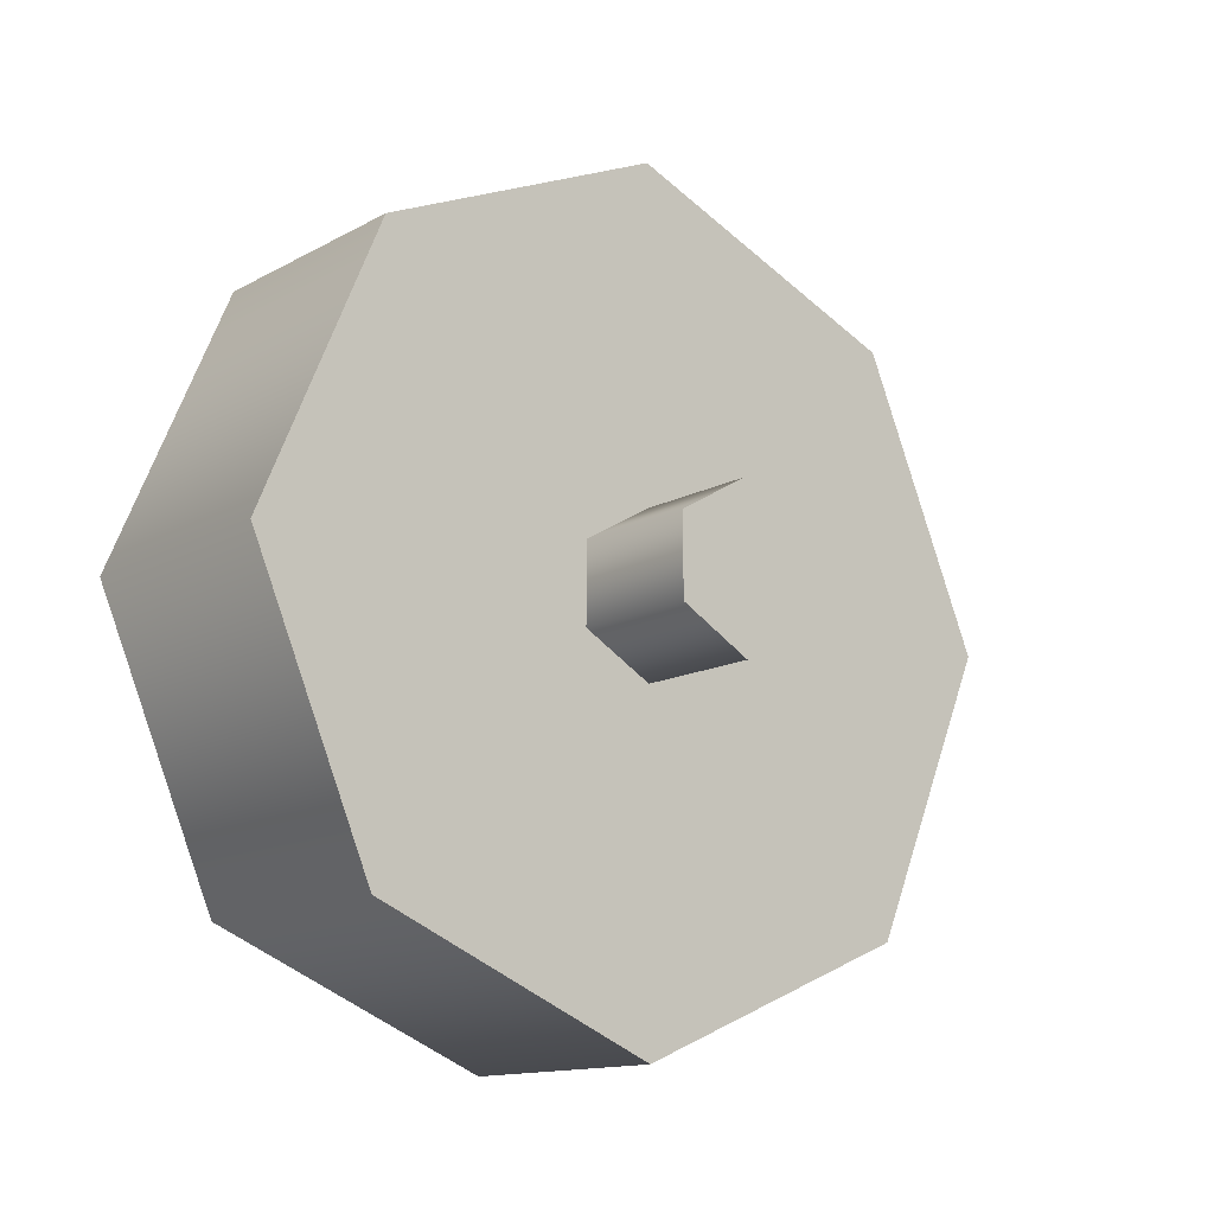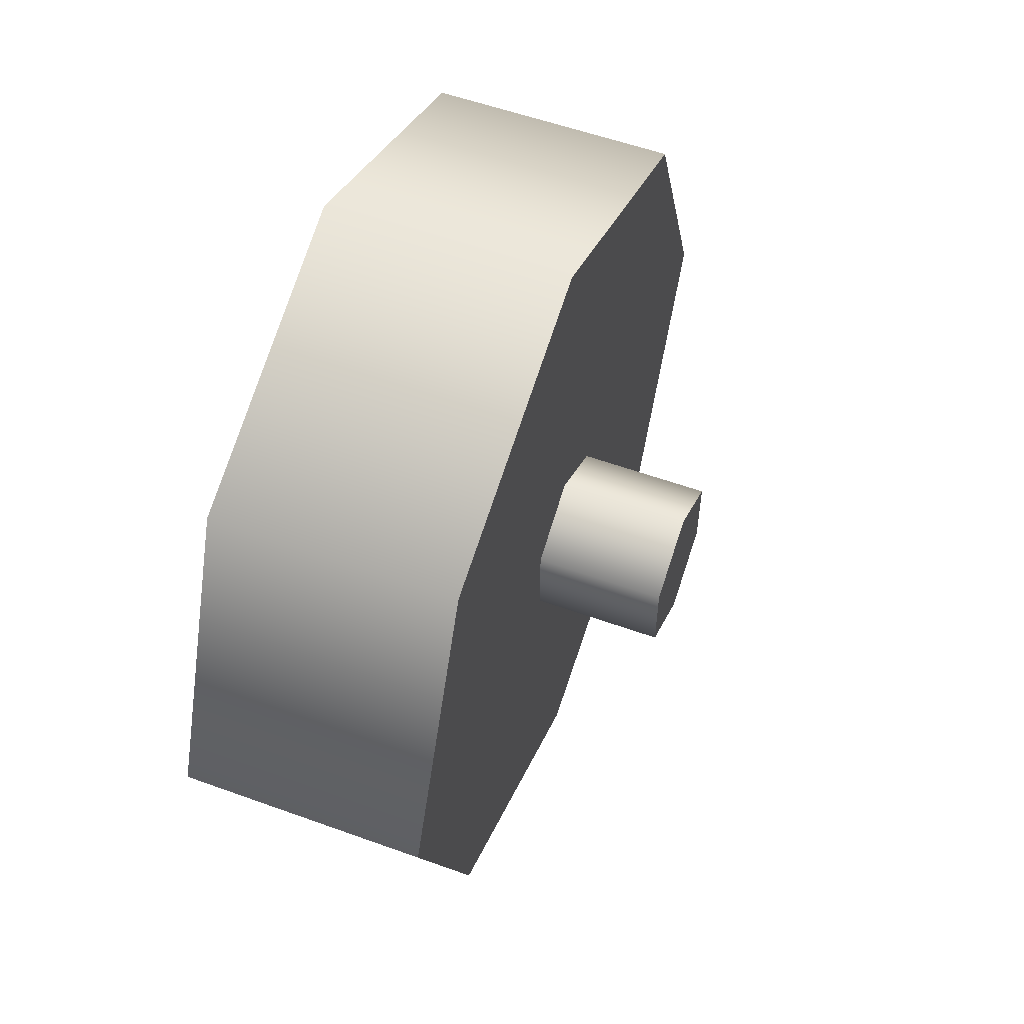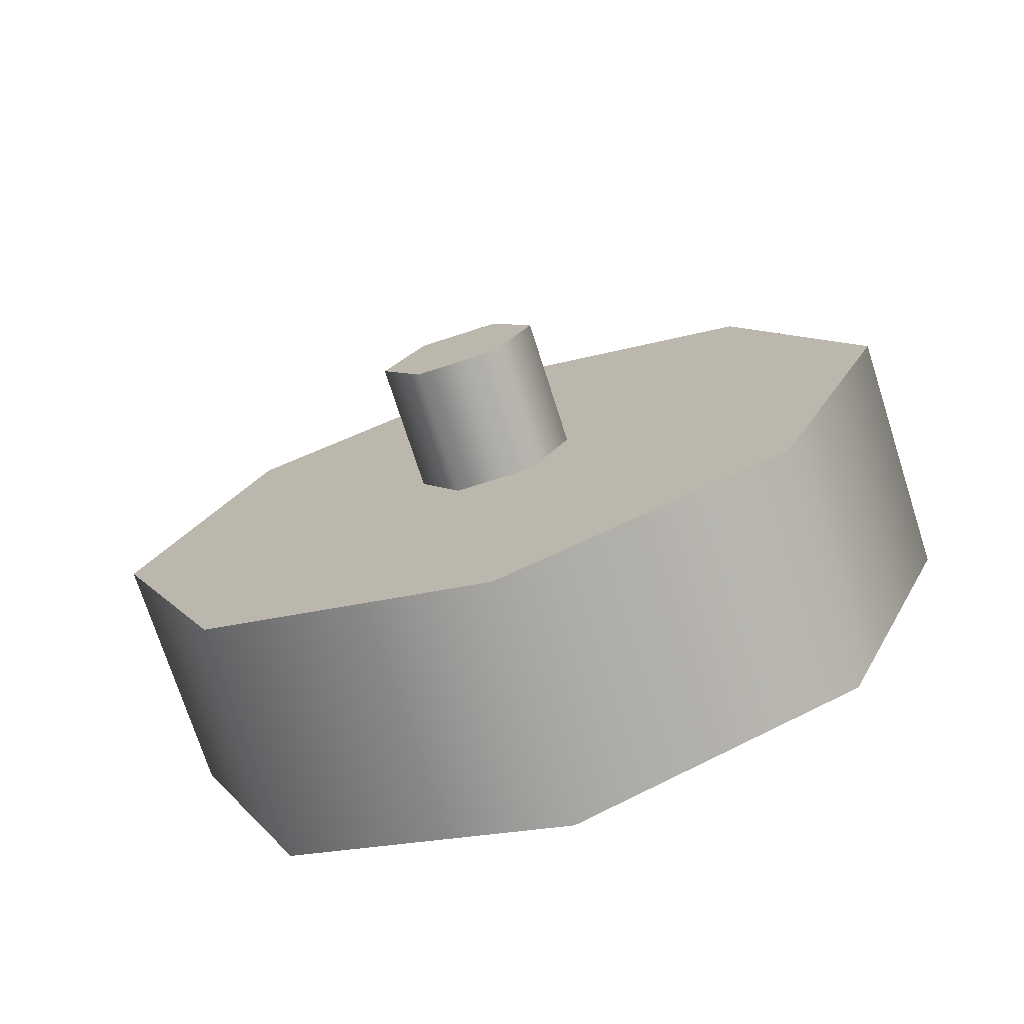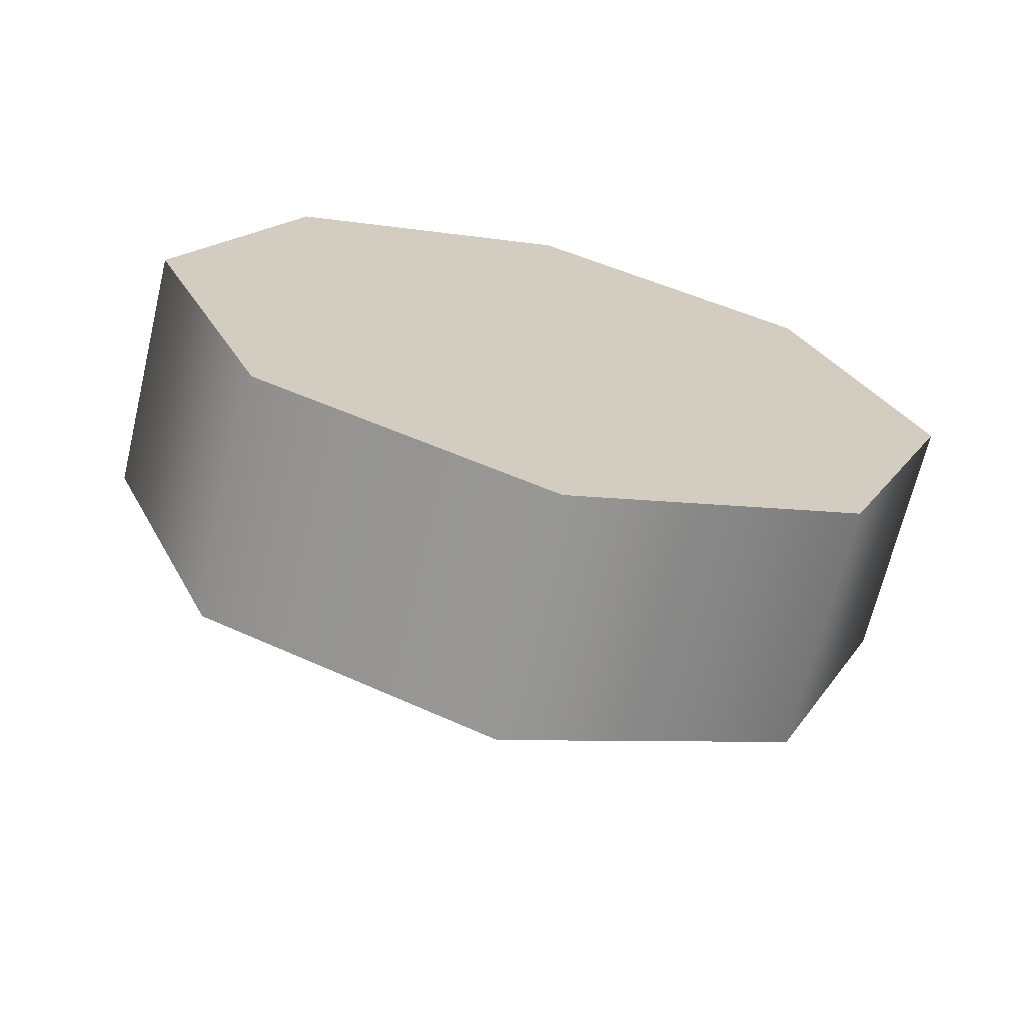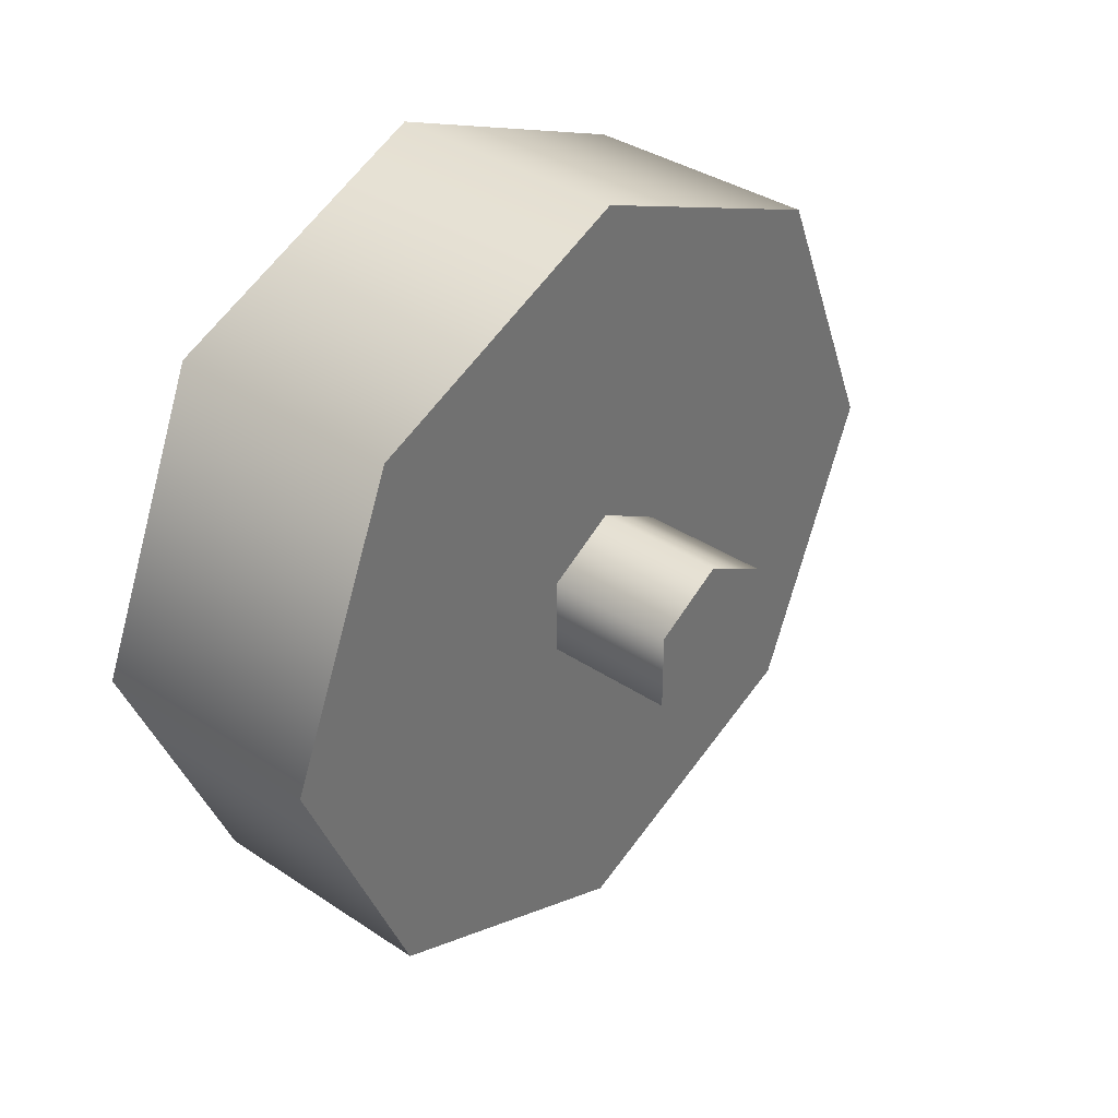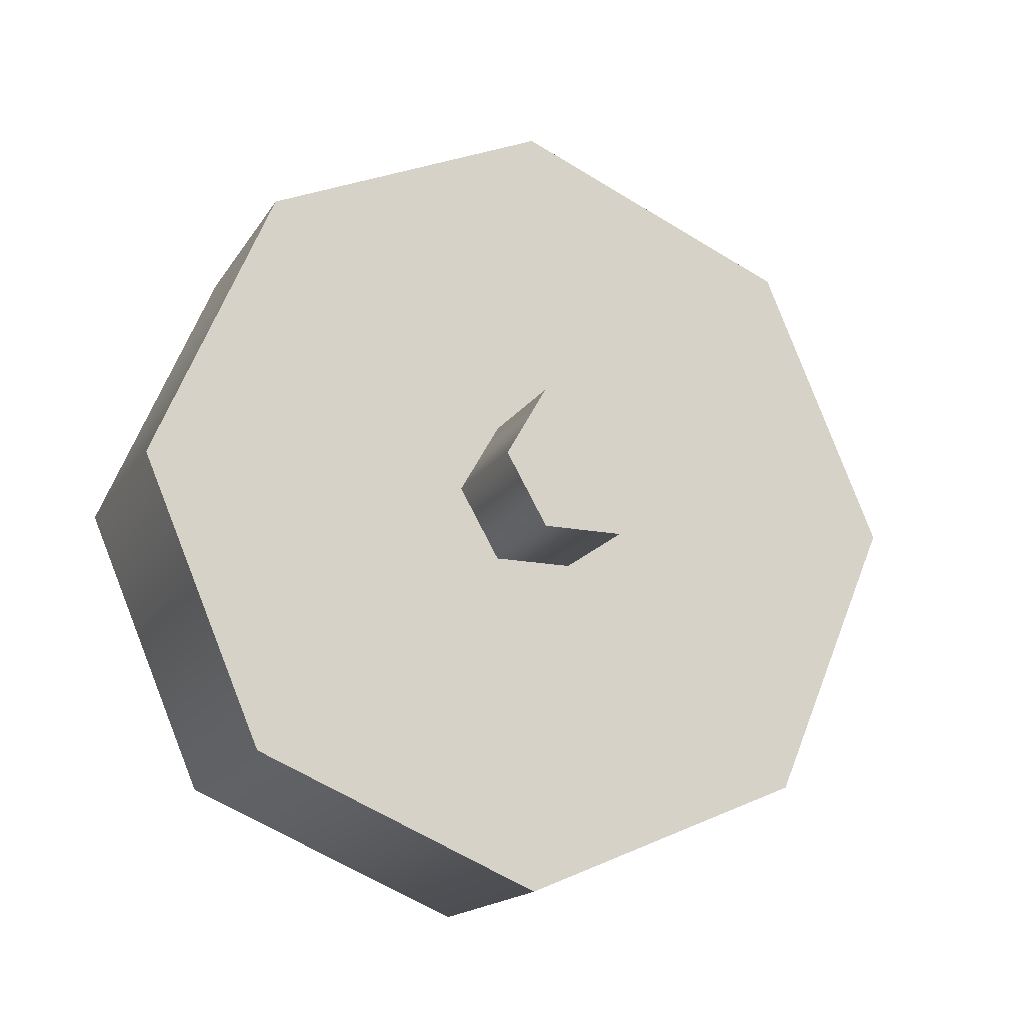
<metadata>
{"format":"obj","ext":"obj","renderer":"f3d","projection":"perspective","resolution":1024,"background":"white","views":[{"elev":-13.3,"azim":50.9,"up":"+Z"},{"elev":55.8,"azim":20.8,"up":"+Z"},{"elev":-73.7,"azim":107.8,"up":"+Y"},{"elev":-67.9,"azim":-103.5,"up":"+Z"},{"elev":36.6,"azim":40.8,"up":"+Z"},{"elev":-16.7,"azim":68.1,"up":"+Y"}]}
</metadata>
<code>
v 0.9532 -1.188 0.4484
v 1.195 -1.188 0.4484
v 0.9532 -1.308 0.166
v 1.195 -1.308 0.166
v 0.9532 -1.308 0.7308
v 1.195 -1.308 0.7308
v 0.9532 -1.59 0.8506
v 1.195 -1.59 0.8506
v 0.9532 -1.872 0.7308
v 1.195 -1.872 0.7308
v 0.9532 -1.59 0.8506
v 1.195 -1.59 0.8506
v 0.9532 -1.992 0.4484
v 1.195 -1.992 0.4484
v 0.9532 -1.872 0.166
v 1.195 -1.872 0.166
v 0.9532 -1.59 0.04618
v 1.195 -1.59 0.04618
v 0.9532 -1.59 0.04618
v 1.195 -1.59 0.04618
v 0.9532 -1.59 0.04618
v 0.9532 -1.872 0.166
v 0.9532 -1.308 0.166
v 0.9532 -1.992 0.4484
v 0.9532 -1.872 0.7308
v 0.9532 -1.59 0.8506
v 0.9532 -1.308 0.7308
v 0.9532 -1.188 0.4484
v 1.195 -1.59 0.04618
v 1.195 -1.308 0.166
v 1.195 -1.872 0.166
v 1.195 -1.188 0.4484
v 1.195 -1.308 0.7308
v 1.195 -1.59 0.8506
v 1.195 -1.872 0.7308
v 1.195 -1.992 0.4484
v 1.321 -1.521 0.4095
v 1.321 -1.521 0.4873
v 1.321 -1.59 0.3699
v 1.321 -1.59 0.5269
v 1.321 -1.659 0.4095
v 1.321 -1.659 0.4873
v 1.195 -1.521 0.4873
v 1.321 -1.521 0.4873
v 1.195 -1.521 0.4095
v 1.321 -1.521 0.4095
v 1.195 -1.59 0.5269
v 1.321 -1.59 0.5269
v 1.195 -1.659 0.4873
v 1.321 -1.659 0.4873
v 1.195 -1.659 0.4095
v 1.321 -1.659 0.4095
v 1.195 -1.59 0.3699
v 1.321 -1.59 0.3699
v 1.195 -1.59 0.3699
v 1.321 -1.59 0.3699
g group_80_105553124538880
f 1 2 3
f 3 2 4
f 5 6 1
f 1 6 2
f 7 8 5
f 5 8 6
f 9 10 11
f 11 10 12
f 13 14 9
f 9 14 10
f 15 16 13
f 13 16 14
f 17 18 15
f 15 18 16
f 3 4 19
f 19 4 20
f 21 22 23
f 22 24 23
f 24 25 23
f 25 26 23
f 26 27 23
f 27 28 23
f 29 30 31
f 30 32 31
f 32 33 31
f 33 34 31
f 34 35 31
f 35 36 31
f 37 38 39
f 38 40 39
f 39 40 41
f 40 42 41
f 43 44 45
f 45 44 46
f 43 47 44
f 44 47 48
f 47 49 48
f 48 49 50
f 51 52 49
f 49 52 50
f 51 53 52
f 52 53 54
f 55 45 56
f 56 45 46

</code>
